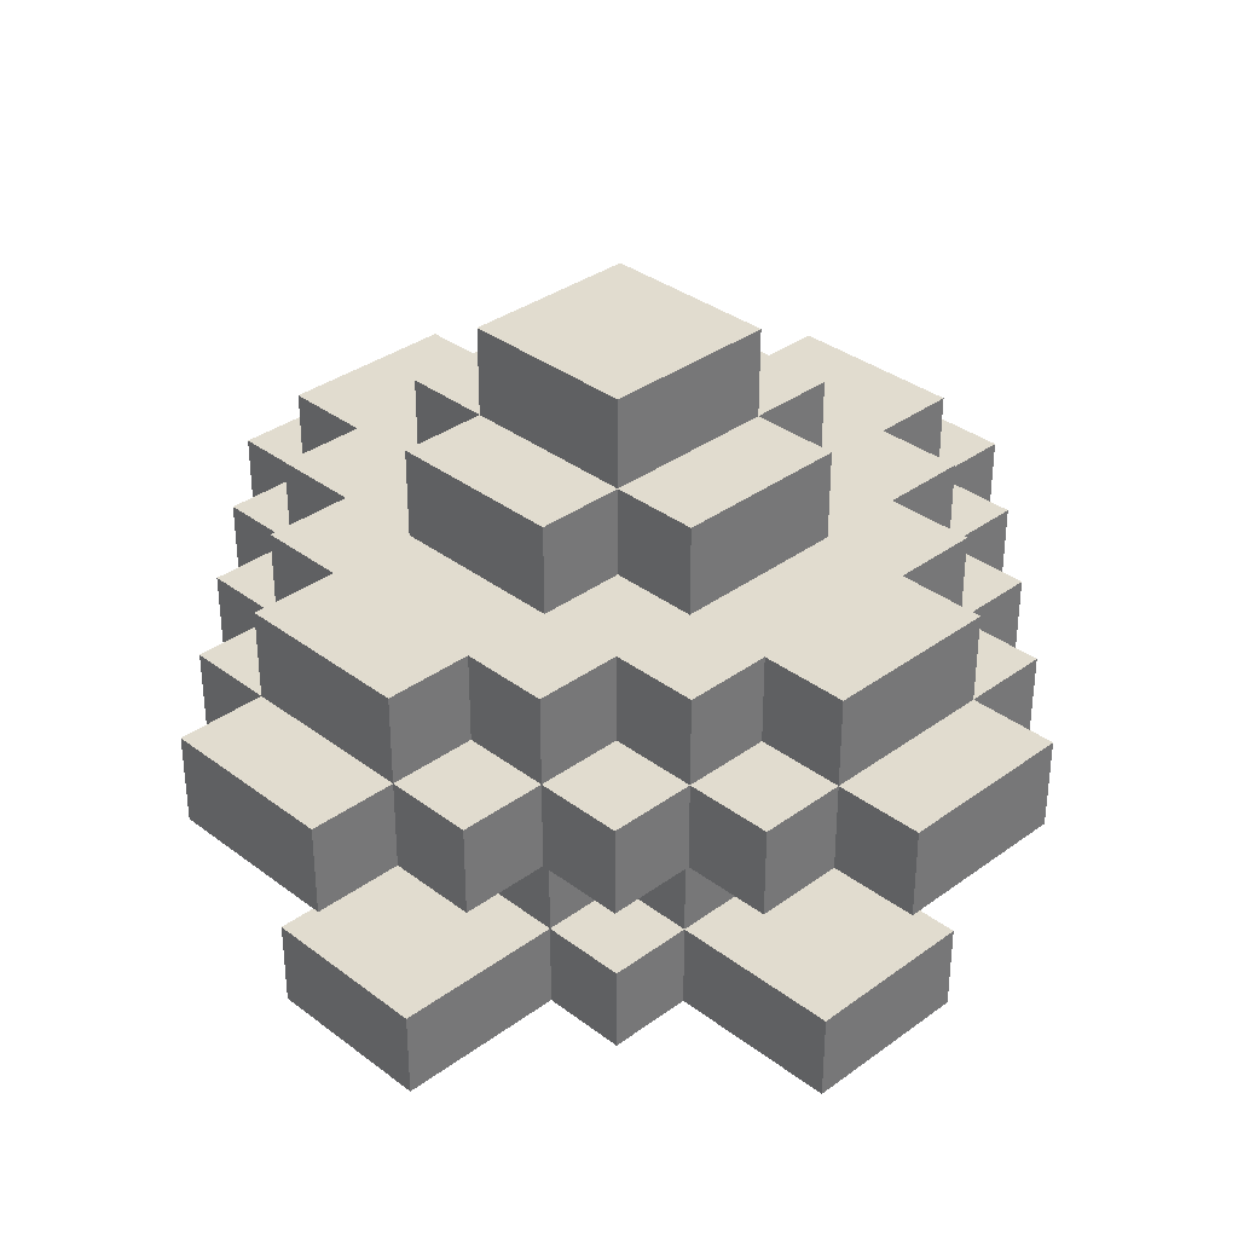
<metadata>
{"format":"obj","ext":"obj","renderer":"f3d","projection":"perspective","resolution":1024,"background":"white","views":[{"elev":34.3,"azim":135.5,"up":"+Y"}]}
</metadata>
<code>
o
v -0.5 1.3 0.1
v -0.5 1.3 -1.192e-07
v -0.5 1.3 -0.1
v -0.5 1.4 0.1
v -0.5 1.4 -1.192e-07
v -0.5 1.4 -0.1
v -0.4 1 0.1
v -0.4 1 -0.1
v -0.4 1.1 0.1
v -0.4 1.1 -0.1
v -0.4 1.3 0.2
v -0.4 1.3 0.1
v -0.4 1.3 -0.1
v -0.4 1.3 -0.2
v -0.4 1.4 0.2
v -0.4 1.4 0.1
v -0.4 1.4 -1.192e-07
v -0.4 1.4 -0.1
v -0.4 1.4 -0.2
v -0.4 1.5 0.1
v -0.4 1.5 -0.1
v -0.3 1.3 0.3
v -0.3 1.3 0.2
v -0.3 1.3 -0.2
v -0.3 1.3 -0.3
v -0.3 1.4 0.3
v -0.3 1.4 0.2
v -0.3 1.4 0.1
v -0.3 1.4 -0.1
v -0.3 1.4 -0.2
v -0.3 1.4 -0.3
v -0.3 1.5 0.2
v -0.3 1.5 0.1
v -0.3 1.5 -0.1
v -0.3 1.5 -0.2
v -0.2 1 0.2
v -0.2 1 0.1
v -0.2 1 -0.1
v -0.2 1 -0.2
v -0.2 1.1 0.2
v -0.2 1.1 0.1
v -0.2 1.1 -0.1
v -0.2 1.1 -0.2
v -0.2 1.2 0.1
v -0.2 1.2 -0.1
v -0.2 1.3 0.4
v -0.2 1.3 0.3
v -0.2 1.3 -0.3
v -0.2 1.3 -0.4
v -0.2 1.4 0.4
v -0.2 1.4 0.3
v -0.2 1.4 0.2
v -0.2 1.4 -0.2
v -0.2 1.4 -0.3
v -0.2 1.4 -0.4
v -0.2 1.5 0.3
v -0.2 1.5 0.2
v -0.2 1.5 0.1
v -0.2 1.5 -0.1
v -0.2 1.5 -0.2
v -0.2 1.5 -0.3
v -0.2 1.6 0.1
v -0.2 1.6 -0.1
v -0.1 1 0.4
v -0.1 1 0.2
v -0.1 1 -0.2
v -0.1 1 -0.4
v -0.1 1.1 0.4
v -0.1 1.1 0.2
v -0.1 1.1 0.1
v -0.1 1.1 -0.1
v -0.1 1.1 -0.2
v -0.1 1.1 -0.4
v -0.1 1.2 0.2
v -0.1 1.2 0.1
v -0.1 1.2 -0.1
v -0.1 1.2 -0.2
v -0.1 1.3 0.5
v -0.1 1.3 0.4
v -0.1 1.3 0.1
v -0.1 1.3 -0.1
v -0.1 1.3 -0.4
v -0.1 1.3 -0.5
v -0.1 1.4 0.5
v -0.1 1.4 0.4
v -0.1 1.4 0.3
v -0.1 1.4 -0.3
v -0.1 1.4 -0.4
v -0.1 1.4 -0.5
v -0.1 1.5 0.4
v -0.1 1.5 0.3
v -0.1 1.5 0.2
v -0.1 1.5 0.1
v -0.1 1.5 -0.1
v -0.1 1.5 -0.2
v -0.1 1.5 -0.3
v -0.1 1.5 -0.4
v -0.1 1.6 0.2
v -0.1 1.6 0.1
v -0.1 1.6 -1.192e-07
v -0.1 1.6 -0.1
v -0.1 1.6 -0.2
v -0.1 1.7 0.1
v -0.1 1.7 -1.192e-07
v -0.1 1.7 -0.1
v 0.1 1 0.4
v 0.1 1 0.2
v 0.1 1 -0.2
v 0.1 1 -0.4
v 0.1 1.1 0.4
v 0.1 1.1 0.2
v 0.1 1.1 0.1
v 0.1 1.1 -0.1
v 0.1 1.1 -0.2
v 0.1 1.1 -0.4
v 0.1 1.2 0.2
v 0.1 1.2 0.1
v 0.1 1.2 -0.1
v 0.1 1.2 -0.2
v 0.1 1.3 0.5
v 0.1 1.3 0.4
v 0.1 1.3 0.1
v 0.1 1.3 -0.1
v 0.1 1.3 -0.4
v 0.1 1.3 -0.5
v 0.1 1.4 0.5
v 0.1 1.4 0.4
v 0.1 1.4 0.3
v 0.1 1.4 -0.3
v 0.1 1.4 -0.4
v 0.1 1.4 -0.5
v 0.1 1.5 0.4
v 0.1 1.5 0.3
v 0.1 1.5 0.2
v 0.1 1.5 0.1
v 0.1 1.5 -0.1
v 0.1 1.5 -0.2
v 0.1 1.5 -0.3
v 0.1 1.5 -0.4
v 0.1 1.6 0.2
v 0.1 1.6 0.1
v 0.1 1.6 -0.1
v 0.1 1.6 -0.2
v 0.1 1.7 0.1
v 0.1 1.7 -0.1
v 0.2 1 0.2
v 0.2 1 0.1
v 0.2 1 -0.1
v 0.2 1 -0.2
v 0.2 1.1 0.2
v 0.2 1.1 0.1
v 0.2 1.1 -0.1
v 0.2 1.1 -0.2
v 0.2 1.2 0.1
v 0.2 1.2 -0.1
v 0.2 1.3 0.4
v 0.2 1.3 0.3
v 0.2 1.3 -0.3
v 0.2 1.3 -0.4
v 0.2 1.4 0.4
v 0.2 1.4 0.3
v 0.2 1.4 0.2
v 0.2 1.4 -0.2
v 0.2 1.4 -0.3
v 0.2 1.4 -0.4
v 0.2 1.5 0.3
v 0.2 1.5 0.2
v 0.2 1.5 0.1
v 0.2 1.5 -0.1
v 0.2 1.5 -0.2
v 0.2 1.5 -0.3
v 0.2 1.6 0.1
v 0.2 1.6 -0.1
v 0.3 1.3 0.3
v 0.3 1.3 0.2
v 0.3 1.3 -0.2
v 0.3 1.3 -0.3
v 0.3 1.4 0.3
v 0.3 1.4 0.2
v 0.3 1.4 0.1
v 0.3 1.4 -0.1
v 0.3 1.4 -0.2
v 0.3 1.4 -0.3
v 0.3 1.5 0.2
v 0.3 1.5 0.1
v 0.3 1.5 -0.1
v 0.3 1.5 -0.2
v 0.4 1 0.1
v 0.4 1 -0.1
v 0.4 1.1 0.1
v 0.4 1.1 -0.1
v 0.4 1.3 0.2
v 0.4 1.3 0.1
v 0.4 1.3 -0.1
v 0.4 1.3 -0.2
v 0.4 1.4 0.2
v 0.4 1.4 0.1
v 0.4 1.4 -0.1
v 0.4 1.4 -0.2
v 0.4 1.5 0.1
v 0.4 1.5 -0.1
v 0.5 1.3 0.1
v 0.5 1.3 -0.1
v 0.5 1.4 0.1
v 0.5 1.4 -0.1
v -0.1 1.3 0.5
v -0.1 1.4 0.5
v 0.1 1.3 0.5
v 0.1 1.4 0.5
v -0.2 1.3 0.4
v -0.2 1.4 0.4
v -0.1 1 0.4
v -0.1 1.1 0.4
v -0.1 1.3 0.4
v -0.1 1.4 0.4
v -0.1 1.5 0.4
v 1.192e-07 1.4 0.4
v 1.192e-07 1.5 0.4
v 0.1 1 0.4
v 0.1 1.1 0.4
v 0.1 1.3 0.4
v 0.1 1.4 0.4
v 0.1 1.5 0.4
v 0.2 1.3 0.4
v 0.2 1.4 0.4
v -0.3 1.3 0.3
v -0.3 1.4 0.3
v -0.2 1.3 0.3
v -0.2 1.4 0.3
v -0.2 1.5 0.3
v -0.1 1.4 0.3
v -0.1 1.5 0.3
v 0.1 1.4 0.3
v 0.1 1.5 0.3
v 0.2 1.3 0.3
v 0.2 1.4 0.3
v 0.2 1.5 0.3
v 0.3 1.3 0.3
v 0.3 1.4 0.3
v -0.4 1.3 0.2
v -0.4 1.4 0.2
v -0.3 1.3 0.2
v -0.3 1.4 0.2
v -0.3 1.5 0.2
v -0.2 1 0.2
v -0.2 1.1 0.2
v -0.2 1.4 0.2
v -0.2 1.5 0.2
v -0.1 1 0.2
v -0.1 1.1 0.2
v -0.1 1.2 0.2
v -0.1 1.5 0.2
v -0.1 1.6 0.2
v 0.1 1 0.2
v 0.1 1.1 0.2
v 0.1 1.2 0.2
v 0.1 1.5 0.2
v 0.1 1.6 0.2
v 0.2 1 0.2
v 0.2 1.1 0.2
v 0.2 1.4 0.2
v 0.2 1.5 0.2
v 0.3 1.3 0.2
v 0.3 1.4 0.2
v 0.3 1.5 0.2
v 0.4 1.3 0.2
v 0.4 1.4 0.2
v -0.5 1.3 0.1
v -0.5 1.4 0.1
v -0.4 1 0.1
v -0.4 1.1 0.1
v -0.4 1.3 0.1
v -0.4 1.4 0.1
v -0.4 1.5 0.1
v -0.3 1.4 0.1
v -0.3 1.5 0.1
v -0.2 1 0.1
v -0.2 1.1 0.1
v -0.2 1.2 0.1
v -0.2 1.5 0.1
v -0.2 1.6 0.1
v -0.1 1.1 0.1
v -0.1 1.2 0.1
v -0.1 1.3 0.1
v -0.1 1.5 0.1
v -0.1 1.6 0.1
v -0.1 1.7 0.1
v 1.192e-07 1.6 0.1
v 1.192e-07 1.7 0.1
v 0.1 1.1 0.1
v 0.1 1.2 0.1
v 0.1 1.3 0.1
v 0.1 1.5 0.1
v 0.1 1.6 0.1
v 0.1 1.7 0.1
v 0.2 1 0.1
v 0.2 1.1 0.1
v 0.2 1.2 0.1
v 0.2 1.5 0.1
v 0.2 1.6 0.1
v 0.3 1.4 0.1
v 0.3 1.5 0.1
v 0.4 1 0.1
v 0.4 1.1 0.1
v 0.4 1.3 0.1
v 0.4 1.4 0.1
v 0.4 1.5 0.1
v 0.5 1.3 0.1
v 0.5 1.4 0.1
v -0.5 1.3 -0.1
v -0.5 1.4 -0.1
v -0.4 1 -0.1
v -0.4 1.1 -0.1
v -0.4 1.3 -0.1
v -0.4 1.4 -0.1
v -0.4 1.5 -0.1
v -0.3 1.4 -0.1
v -0.3 1.5 -0.1
v -0.2 1 -0.1
v -0.2 1.1 -0.1
v -0.2 1.2 -0.1
v -0.2 1.5 -0.1
v -0.2 1.6 -0.1
v -0.1 1.1 -0.1
v -0.1 1.2 -0.1
v -0.1 1.3 -0.1
v -0.1 1.5 -0.1
v -0.1 1.6 -0.1
v -0.1 1.7 -0.1
v 1.192e-07 1.6 -0.1
v 0.1 1.1 -0.1
v 0.1 1.2 -0.1
v 0.1 1.3 -0.1
v 0.1 1.5 -0.1
v 0.1 1.6 -0.1
v 0.1 1.7 -0.1
v 0.2 1 -0.1
v 0.2 1.1 -0.1
v 0.2 1.2 -0.1
v 0.2 1.5 -0.1
v 0.2 1.6 -0.1
v 0.3 1.4 -0.1
v 0.3 1.5 -0.1
v 0.4 1 -0.1
v 0.4 1.1 -0.1
v 0.4 1.3 -0.1
v 0.4 1.4 -0.1
v 0.4 1.5 -0.1
v 0.5 1.3 -0.1
v 0.5 1.4 -0.1
v -0.4 1.3 -0.2
v -0.4 1.4 -0.2
v -0.3 1.3 -0.2
v -0.3 1.4 -0.2
v -0.3 1.5 -0.2
v -0.2 1 -0.2
v -0.2 1.1 -0.2
v -0.2 1.4 -0.2
v -0.2 1.5 -0.2
v -0.1 1 -0.2
v -0.1 1.1 -0.2
v -0.1 1.2 -0.2
v -0.1 1.5 -0.2
v -0.1 1.6 -0.2
v 1.192e-07 1.5 -0.2
v 1.192e-07 1.6 -0.2
v 0.1 1 -0.2
v 0.1 1.1 -0.2
v 0.1 1.2 -0.2
v 0.1 1.5 -0.2
v 0.1 1.6 -0.2
v 0.2 1 -0.2
v 0.2 1.1 -0.2
v 0.2 1.4 -0.2
v 0.2 1.5 -0.2
v 0.3 1.3 -0.2
v 0.3 1.4 -0.2
v 0.3 1.5 -0.2
v 0.4 1.3 -0.2
v 0.4 1.4 -0.2
v -0.3 1.3 -0.3
v -0.3 1.4 -0.3
v -0.2 1.3 -0.3
v -0.2 1.4 -0.3
v -0.2 1.5 -0.3
v -0.1 1.4 -0.3
v -0.1 1.5 -0.3
v 0.1 1.4 -0.3
v 0.1 1.5 -0.3
v 0.2 1.3 -0.3
v 0.2 1.4 -0.3
v 0.2 1.5 -0.3
v 0.3 1.3 -0.3
v 0.3 1.4 -0.3
v -0.2 1.3 -0.4
v -0.2 1.4 -0.4
v -0.1 1 -0.4
v -0.1 1.1 -0.4
v -0.1 1.3 -0.4
v -0.1 1.4 -0.4
v -0.1 1.5 -0.4
v 1.192e-07 1.4 -0.4
v 0.1 1 -0.4
v 0.1 1.1 -0.4
v 0.1 1.3 -0.4
v 0.1 1.4 -0.4
v 0.1 1.5 -0.4
v 0.2 1.3 -0.4
v 0.2 1.4 -0.4
v -0.1 1.3 -0.5
v -0.1 1.4 -0.5
v 1.192e-07 1.3 -0.5
v 1.192e-07 1.4 -0.5
v 0.1 1.3 -0.5
v 0.1 1.4 -0.5
v -0.1 1 0.4
v 0.1 1 0.4
v -0.2 1 0.2
v -0.1 1 0.2
v 0.1 1 0.2
v 0.2 1 0.2
v -0.4 1 0.1
v -0.2 1 0.1
v 0.2 1 0.1
v 0.4 1 0.1
v -0.4 1 -0.1
v -0.2 1 -0.1
v 0.2 1 -0.1
v 0.4 1 -0.1
v -0.2 1 -0.2
v -0.1 1 -0.2
v 0.1 1 -0.2
v 0.2 1 -0.2
v -0.1 1 -0.4
v 0.1 1 -0.4
v -0.1 1.3 0.5
v 0.1 1.3 0.5
v -0.2 1.3 0.4
v -0.1 1.3 0.4
v 0.1 1.3 0.4
v 0.2 1.3 0.4
v -0.3 1.3 0.3
v -0.2 1.3 0.3
v 0.2 1.3 0.3
v 0.3 1.3 0.3
v -0.4 1.3 0.2
v -0.3 1.3 0.2
v 0.3 1.3 0.2
v 0.4 1.3 0.2
v -0.5 1.3 0.1
v -0.4 1.3 0.1
v -0.1 1.3 0.1
v 0.1 1.3 0.1
v 0.4 1.3 0.1
v 0.5 1.3 0.1
v -0.5 1.3 -1.192e-07
v -0.4 1.3 -1.192e-07
v -0.5 1.3 -0.1
v -0.4 1.3 -0.1
v -0.1 1.3 -0.1
v 0.1 1.3 -0.1
v 0.3 1.3 -0.1
v 0.4 1.3 -0.1
v 0.5 1.3 -0.1
v -0.4 1.3 -0.2
v -0.3 1.3 -0.2
v 0.3 1.3 -0.2
v 0.4 1.3 -0.2
v -0.3 1.3 -0.3
v -0.2 1.3 -0.3
v 0.2 1.3 -0.3
v 0.3 1.3 -0.3
v -0.2 1.3 -0.4
v -0.1 1.3 -0.4
v 1.192e-07 1.3 -0.4
v 0.1 1.3 -0.4
v 0.2 1.3 -0.4
v -0.1 1.3 -0.5
v 1.192e-07 1.3 -0.5
v 0.1 1.3 -0.5
v -0.1 1.1 0.4
v 0.1 1.1 0.4
v -0.2 1.1 0.2
v -0.1 1.1 0.2
v 0.1 1.1 0.2
v 0.2 1.1 0.2
v -0.4 1.1 0.1
v -0.2 1.1 0.1
v -0.1 1.1 0.1
v 0.1 1.1 0.1
v 0.2 1.1 0.1
v 0.4 1.1 0.1
v -0.4 1.1 -0.1
v -0.2 1.1 -0.1
v -0.1 1.1 -0.1
v 0.1 1.1 -0.1
v 0.2 1.1 -0.1
v 0.4 1.1 -0.1
v -0.2 1.1 -0.2
v -0.1 1.1 -0.2
v 0.1 1.1 -0.2
v 0.2 1.1 -0.2
v -0.1 1.1 -0.4
v 0.1 1.1 -0.4
v -0.1 1.2 0.2
v 0.1 1.2 0.2
v -0.2 1.2 0.1
v -0.1 1.2 0.1
v 0.1 1.2 0.1
v 0.2 1.2 0.1
v -0.2 1.2 -0.1
v -0.1 1.2 -0.1
v 0.1 1.2 -0.1
v 0.2 1.2 -0.1
v -0.1 1.2 -0.2
v 0.1 1.2 -0.2
v -0.1 1.4 0.5
v 0.1 1.4 0.5
v -0.2 1.4 0.4
v -0.1 1.4 0.4
v 1.192e-07 1.4 0.4
v 0.1 1.4 0.4
v 0.2 1.4 0.4
v -0.3 1.4 0.3
v -0.2 1.4 0.3
v -0.1 1.4 0.3
v 0.1 1.4 0.3
v 0.2 1.4 0.3
v 0.3 1.4 0.3
v -0.4 1.4 0.2
v -0.3 1.4 0.2
v -0.2 1.4 0.2
v 0.2 1.4 0.2
v 0.3 1.4 0.2
v 0.4 1.4 0.2
v -0.5 1.4 0.1
v -0.4 1.4 0.1
v -0.3 1.4 0.1
v 0.3 1.4 0.1
v 0.4 1.4 0.1
v 0.5 1.4 0.1
v -0.5 1.4 -1.192e-07
v -0.4 1.4 -1.192e-07
v -0.5 1.4 -0.1
v -0.4 1.4 -0.1
v -0.3 1.4 -0.1
v 0.3 1.4 -0.1
v 0.4 1.4 -0.1
v 0.5 1.4 -0.1
v -0.4 1.4 -0.2
v -0.3 1.4 -0.2
v -0.2 1.4 -0.2
v 0.2 1.4 -0.2
v 0.3 1.4 -0.2
v 0.4 1.4 -0.2
v -0.3 1.4 -0.3
v -0.2 1.4 -0.3
v -0.1 1.4 -0.3
v 0.1 1.4 -0.3
v 0.2 1.4 -0.3
v 0.3 1.4 -0.3
v -0.2 1.4 -0.4
v -0.1 1.4 -0.4
v 1.192e-07 1.4 -0.4
v 0.1 1.4 -0.4
v 0.2 1.4 -0.4
v -0.1 1.4 -0.5
v 1.192e-07 1.4 -0.5
v 0.1 1.4 -0.5
v -0.1 1.5 0.4
v 1.192e-07 1.5 0.4
v 0.1 1.5 0.4
v -0.2 1.5 0.3
v -0.1 1.5 0.3
v 1.192e-07 1.5 0.3
v 0.1 1.5 0.3
v 0.2 1.5 0.3
v -0.3 1.5 0.2
v -0.2 1.5 0.2
v -0.1 1.5 0.2
v 0.1 1.5 0.2
v 0.2 1.5 0.2
v 0.3 1.5 0.2
v -0.4 1.5 0.1
v -0.3 1.5 0.1
v -0.2 1.5 0.1
v -0.1 1.5 0.1
v 0.1 1.5 0.1
v 0.2 1.5 0.1
v 0.3 1.5 0.1
v 0.4 1.5 0.1
v -0.4 1.5 -0.1
v -0.3 1.5 -0.1
v -0.2 1.5 -0.1
v -0.1 1.5 -0.1
v 0.1 1.5 -0.1
v 0.2 1.5 -0.1
v 0.3 1.5 -0.1
v 0.4 1.5 -0.1
v -0.3 1.5 -0.2
v -0.2 1.5 -0.2
v -0.1 1.5 -0.2
v 1.192e-07 1.5 -0.2
v 0.1 1.5 -0.2
v 0.2 1.5 -0.2
v 0.3 1.5 -0.2
v -0.2 1.5 -0.3
v -0.1 1.5 -0.3
v 0.1 1.5 -0.3
v 0.2 1.5 -0.3
v -0.1 1.5 -0.4
v 0.1 1.5 -0.4
v -0.1 1.6 0.2
v 0.1 1.6 0.2
v -0.2 1.6 0.1
v -0.1 1.6 0.1
v 1.192e-07 1.6 0.1
v 0.1 1.6 0.1
v 0.2 1.6 0.1
v -0.1 1.6 -1.192e-07
v -0.2 1.6 -0.1
v -0.1 1.6 -0.1
v 1.192e-07 1.6 -0.1
v 0.1 1.6 -0.1
v 0.2 1.6 -0.1
v -0.1 1.6 -0.2
v 1.192e-07 1.6 -0.2
v 0.1 1.6 -0.2
v -0.1 1.7 0.1
v 1.192e-07 1.7 0.1
v 0.1 1.7 0.1
v -0.1 1.7 -1.192e-07
v 1.192e-07 1.7 -1.192e-07
v -0.1 1.7 -0.1
v 0.1 1.7 -0.1
f 4 2 1
f 5 3 2
f 5 2 4
f 6 3 5
f 9 8 7
f 10 8 9
f 15 12 11
f 16 12 15
f 18 14 13
f 19 14 18
f 20 17 16
f 20 18 17
f 21 18 20
f 26 23 22
f 27 23 26
f 30 25 24
f 31 25 30
f 32 28 27
f 33 28 32
f 34 30 29
f 35 30 34
f 40 37 36
f 41 37 40
f 42 39 38
f 43 39 42
f 44 42 41
f 45 42 44
f 50 47 46
f 51 47 50
f 54 49 48
f 55 49 54
f 56 52 51
f 57 52 56
f 60 54 53
f 61 54 60
f 62 59 58
f 63 59 62
f 68 65 64
f 69 65 68
f 72 67 66
f 73 67 72
f 74 70 69
f 75 70 74
f 76 72 71
f 77 72 76
f 80 76 75
f 81 76 80
f 84 79 78
f 85 79 84
f 88 83 82
f 89 83 88
f 90 86 85
f 91 86 90
f 96 88 87
f 97 88 96
f 98 93 92
f 99 93 98
f 101 95 94
f 102 95 101
f 103 100 99
f 104 101 100
f 104 100 103
f 105 101 104
f 106 107 110
f 110 107 111
f 108 109 114
f 114 109 115
f 111 112 116
f 116 112 117
f 113 114 118
f 118 114 119
f 117 118 122
f 122 118 123
f 120 121 126
f 126 121 127
f 124 125 130
f 130 125 131
f 127 128 132
f 132 128 133
f 129 130 138
f 138 130 139
f 134 135 140
f 140 135 141
f 136 137 142
f 142 137 143
f 141 142 144
f 144 142 145
f 146 147 150
f 150 147 151
f 148 149 152
f 152 149 153
f 151 152 154
f 154 152 155
f 156 157 160
f 160 157 161
f 158 159 164
f 164 159 165
f 161 162 166
f 166 162 167
f 163 164 170
f 170 164 171
f 168 169 172
f 172 169 173
f 174 175 178
f 178 175 179
f 176 177 182
f 182 177 183
f 179 180 184
f 184 180 185
f 181 182 186
f 186 182 187
f 188 189 190
f 190 189 191
f 192 193 196
f 196 193 197
f 194 195 198
f 198 195 199
f 197 198 200
f 200 198 201
f 202 203 204
f 204 203 205
f 208 207 206
f 209 207 208
f 214 211 210
f 215 211 214
f 217 216 215
f 218 216 217
f 219 213 212
f 220 213 219
f 222 218 217
f 223 218 222
f 224 222 221
f 225 222 224
f 228 227 226
f 229 227 228
f 231 230 229
f 232 230 231
f 236 234 233
f 237 234 236
f 238 236 235
f 239 236 238
f 242 241 240
f 243 241 242
f 247 244 243
f 248 244 247
f 249 246 245
f 250 246 249
f 255 251 250
f 256 251 255
f 257 253 252
f 258 253 257
f 259 255 254
f 260 255 259
f 264 262 261
f 265 262 264
f 266 264 263
f 267 264 266
f 272 269 268
f 273 269 272
f 275 274 273
f 276 274 275
f 277 271 270
f 278 271 277
f 282 279 278
f 283 279 282
f 285 281 280
f 286 281 285
f 288 287 286
f 289 287 288
f 291 284 283
f 292 284 291
f 294 289 288
f 295 289 294
f 297 291 290
f 298 291 297
f 299 294 293
f 300 294 299
f 303 297 296
f 304 297 303
f 306 302 301
f 307 302 306
f 308 306 305
f 309 306 308
f 310 311 314
f 314 311 315
f 315 316 317
f 317 316 318
f 312 313 319
f 319 313 320
f 320 321 324
f 324 321 325
f 322 323 327
f 327 323 328
f 328 329 330
f 325 326 332
f 332 326 333
f 330 329 335
f 335 329 336
f 331 332 338
f 338 332 339
f 334 335 340
f 340 335 341
f 337 338 344
f 344 338 345
f 342 343 347
f 347 343 348
f 346 347 349
f 349 347 350
f 351 352 353
f 353 352 354
f 354 355 358
f 358 355 359
f 356 357 360
f 360 357 361
f 363 364 365
f 365 364 366
f 361 362 368
f 368 362 369
f 365 366 370
f 370 366 371
f 367 368 372
f 372 368 373
f 374 375 377
f 377 375 378
f 376 377 379
f 379 377 380
f 381 382 383
f 383 382 384
f 384 385 386
f 386 385 387
f 388 389 391
f 391 389 392
f 390 391 393
f 393 391 394
f 395 396 399
f 399 396 400
f 400 401 402
f 397 398 403
f 403 398 404
f 402 401 406
f 406 401 407
f 405 406 408
f 408 406 409
f 410 411 412
f 412 411 413
f 412 413 414
f 414 413 415
f 419 417 416
f 420 417 419
f 423 419 418
f 423 421 420
f 423 420 419
f 424 421 423
f 426 423 422
f 426 425 424
f 426 424 423
f 427 425 426
f 428 425 427
f 429 425 428
f 430 428 427
f 431 428 430
f 432 428 431
f 433 428 432
f 434 432 431
f 435 432 434
f 439 437 436
f 440 437 439
f 443 439 438
f 443 441 440
f 443 440 439
f 444 441 443
f 447 443 442
f 447 445 444
f 447 444 443
f 448 445 447
f 451 447 446
f 451 449 448
f 451 448 447
f 452 449 451
f 453 449 452
f 454 449 453
f 456 451 450
f 457 452 451
f 457 451 456
f 458 457 456
f 459 452 457
f 459 457 458
f 460 452 459
f 461 455 454
f 461 454 453
f 462 455 461
f 463 455 462
f 464 455 463
f 465 460 459
f 465 461 460
f 465 462 461
f 466 462 465
f 467 463 462
f 467 462 466
f 468 463 467
f 469 467 466
f 470 467 469
f 471 467 470
f 472 467 471
f 473 471 470
f 474 471 473
f 475 471 474
f 476 471 475
f 477 471 476
f 478 475 474
f 479 476 475
f 479 475 478
f 480 476 479
f 481 482 484
f 484 482 485
f 483 484 488
f 488 484 489
f 485 486 490
f 490 486 491
f 487 488 493
f 493 488 494
f 491 492 497
f 497 492 498
f 494 495 499
f 499 495 500
f 496 497 501
f 501 497 502
f 500 501 503
f 503 501 504
f 505 506 508
f 508 506 509
f 507 508 511
f 511 508 512
f 509 510 513
f 513 510 514
f 512 513 515
f 515 513 516
f 517 518 520
f 520 518 521
f 521 518 522
f 519 520 525
f 525 520 526
f 522 523 527
f 527 523 528
f 524 525 531
f 531 525 532
f 528 529 533
f 533 529 534
f 530 531 537
f 537 531 538
f 534 535 539
f 539 535 540
f 536 537 542
f 542 537 543
f 542 543 544
f 544 543 545
f 540 541 548
f 548 541 549
f 545 546 550
f 550 546 551
f 547 548 554
f 554 548 555
f 551 552 556
f 556 552 557
f 553 554 560
f 560 554 561
f 557 558 562
f 562 558 563
f 559 560 565
f 565 560 566
f 563 564 567
f 564 565 568
f 567 564 568
f 568 565 569
f 570 571 574
f 571 572 575
f 574 571 575
f 575 572 576
f 573 574 579
f 576 577 579
f 575 576 579
f 574 575 579
f 579 577 580
f 580 577 581
f 581 577 582
f 578 579 585
f 579 580 585
f 585 580 586
f 586 580 587
f 581 582 588
f 582 583 589
f 588 582 589
f 589 583 590
f 584 585 592
f 585 586 592
f 592 586 593
f 593 586 594
f 590 591 597
f 589 590 597
f 597 591 598
f 598 591 599
f 594 595 600
f 593 594 600
f 600 595 601
f 601 595 602
f 597 598 604
f 596 597 604
f 604 598 605
f 605 598 606
f 602 603 607
f 601 602 607
f 604 605 607
f 603 604 607
f 607 605 608
f 608 605 609
f 609 605 610
f 608 609 611
f 611 609 612
f 613 614 616
f 616 614 617
f 617 614 618
f 615 616 620
f 615 620 621
f 621 620 622
f 618 619 624
f 624 619 625
f 622 623 626
f 623 624 627
f 626 623 627
f 627 624 628
f 629 630 632
f 630 631 633
f 632 630 633
f 632 633 634
f 633 631 635
f 634 633 635

</code>
